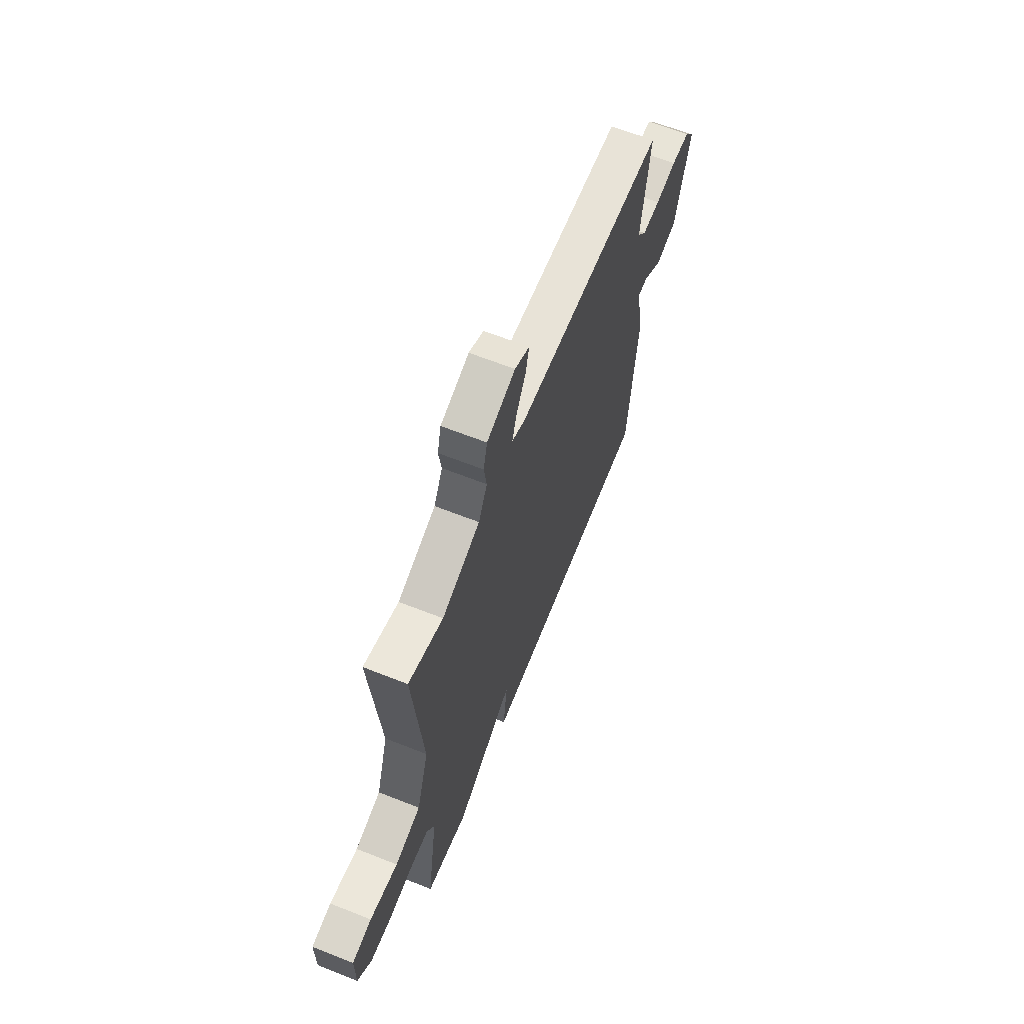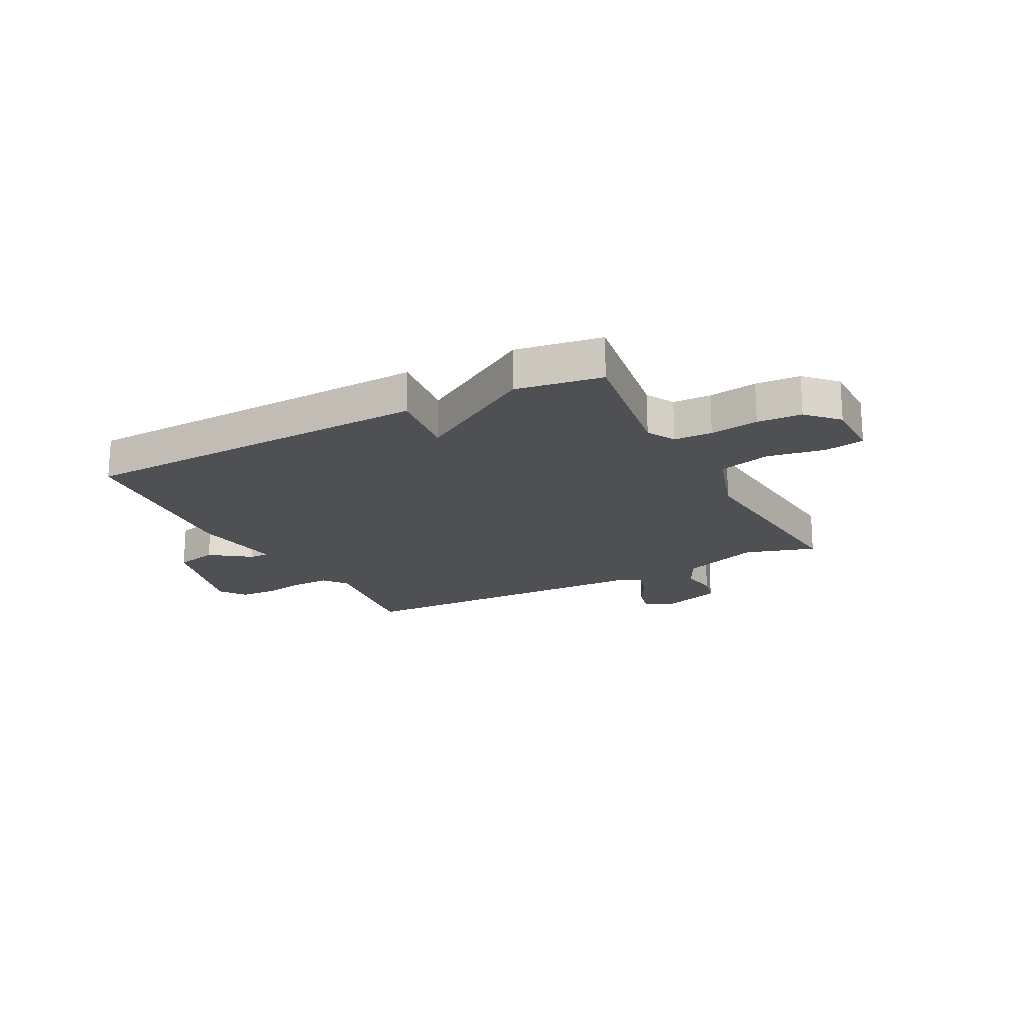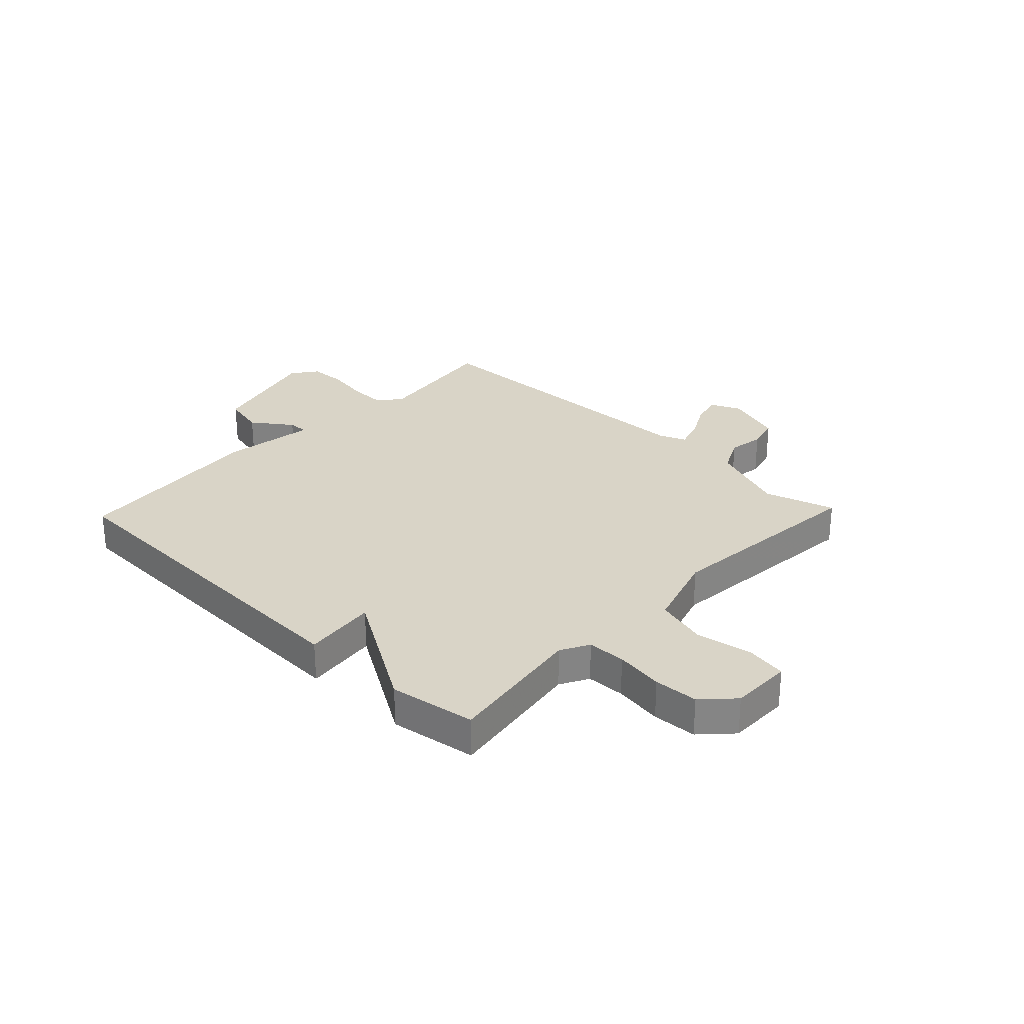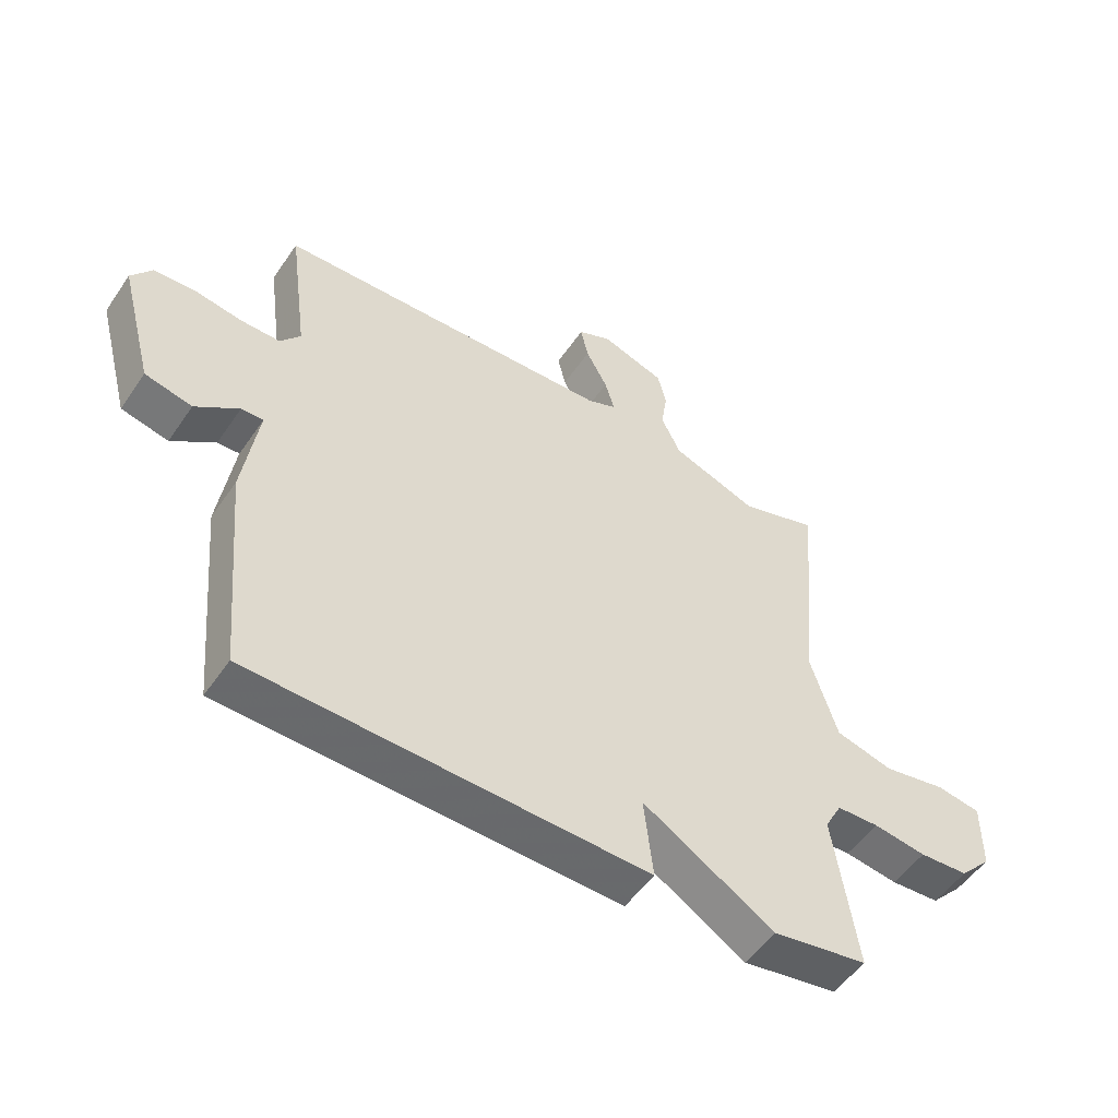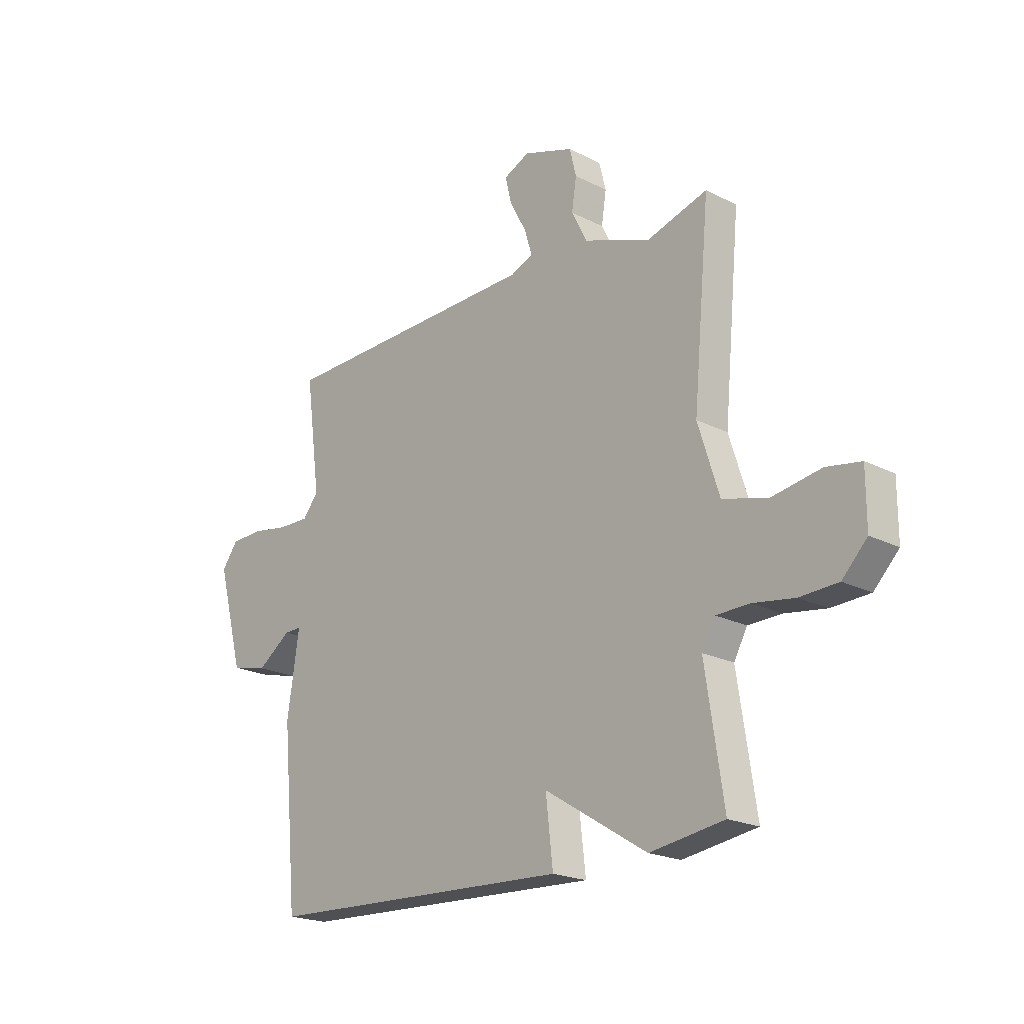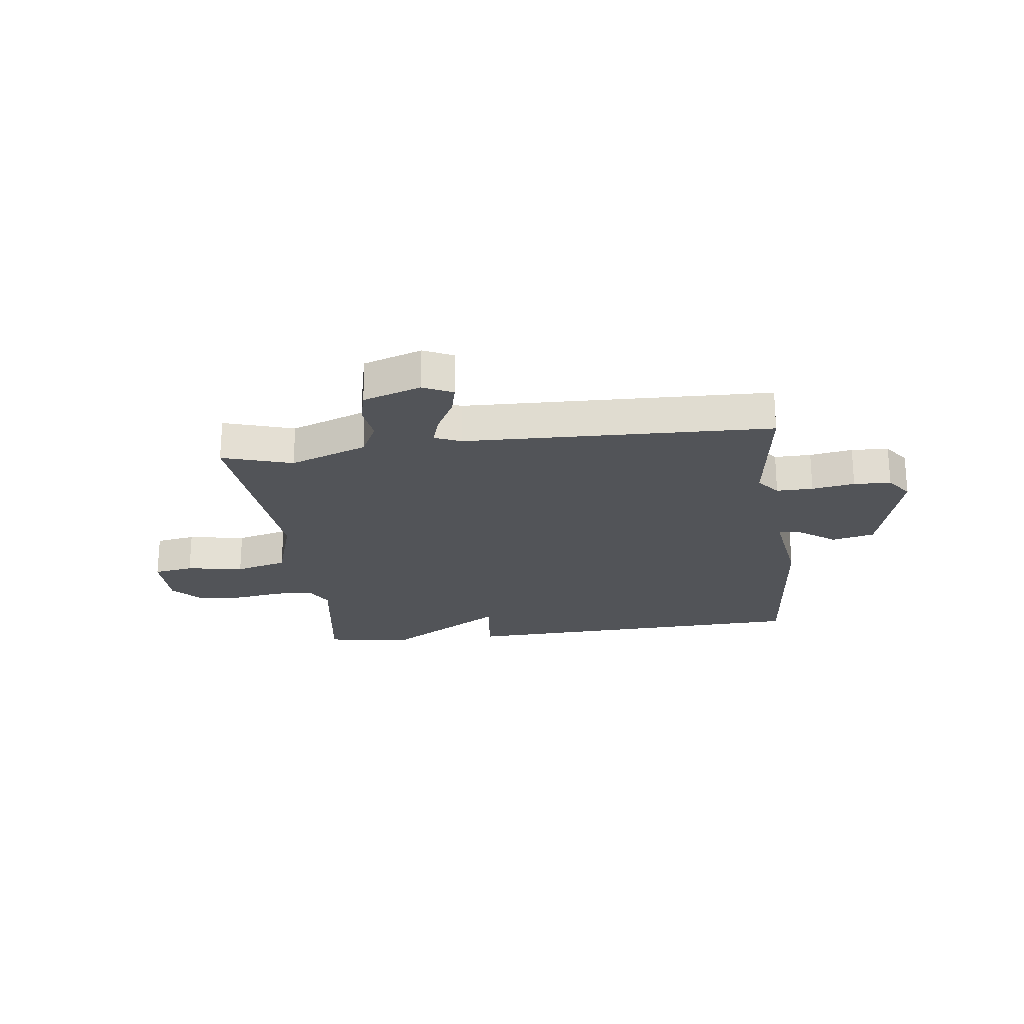
<metadata>
{"format":"obj","ext":"obj","renderer":"f3d","projection":"perspective","resolution":1024,"background":"white","views":[{"elev":64.1,"azim":-68.2,"up":"+Z"},{"elev":-19.1,"azim":-152.5,"up":"+Y"},{"elev":28.4,"azim":-136.4,"up":"+Y"},{"elev":-51.9,"azim":146.6,"up":"+Z"},{"elev":-20.6,"azim":-132.8,"up":"+Z"},{"elev":-23.1,"azim":7.1,"up":"+Y"}]}
</metadata>
<code>
v 0.5 0.07 0.5
v 0.469 0.07 0.267
v 0.502 0.07 0.226
v 0.568 0.07 0.227
v 0.645 0.07 0.24
v 0.712 0.07 0.237
v 0.746 0.07 0.191
v 0.691 0.07 -0.015
v 0.614 0.07 -0.033
v 0.543 0.07 0.018
v 0.507 0.07 0.019
v 0.532 0.07 -0.148
v 0.5 0.07 -0.5
v -0.145 0.07 -0.524
v -0.13 0.07 -0.392
v -0.345 0.07 -0.524
v -0.5 0.07 -0.5
v -0.462 0.07 -0.247
v -0.49 0.07 -0.196
v -0.559 0.07 -0.194
v -0.646 0.07 -0.207
v -0.726 0.07 -0.203
v -0.778 0.07 -0.149
v -0.778 0.07 -0.038
v -0.706 0.07 -0.026
v -0.603 0.07 -0.044
v -0.509 0.07 -0.019
v -0.465 0.07 0.121
v -0.5 0.07 0.5
v -0.373 0.07 0.461
v -0.233 0.07 0.513
v -0.201 0.07 0.577
v -0.211 0.07 0.642
v -0.197 0.07 0.699
v -0.092 0.07 0.734
v -0.038 0.07 0.709
v -0.051 0.07 0.654
v -0.086 0.07 0.589
v -0.102 0.07 0.536
v -0.055 0.07 0.516
v 0.5 0 0.5
v 0.469 0 0.267
v 0.502 0 0.226
v 0.568 0 0.227
v 0.645 0 0.24
v 0.712 0 0.237
v 0.746 0 0.191
v 0.691 0 -0.015
v 0.614 0 -0.033
v 0.543 0 0.018
v 0.507 0 0.019
v 0.532 0 -0.148
v 0.5 0 -0.5
v -0.145 0 -0.524
v -0.13 0 -0.392
v -0.345 0 -0.524
v -0.5 0 -0.5
v -0.462 0 -0.247
v -0.49 0 -0.196
v -0.559 0 -0.194
v -0.646 0 -0.207
v -0.726 0 -0.203
v -0.778 0 -0.149
v -0.778 0 -0.038
v -0.706 0 -0.026
v -0.603 0 -0.044
v -0.509 0 -0.019
v -0.465 0 0.121
v -0.5 0 0.5
v -0.373 0 0.461
v -0.233 0 0.513
v -0.201 0 0.577
v -0.211 0 0.642
v -0.197 0 0.699
v -0.092 0 0.734
v -0.038 0 0.709
v -0.051 0 0.654
v -0.086 0 0.589
v -0.102 0 0.536
v -0.055 0 0.516
f 36 37 38
f 35 36 38
f 34 35 38
f 33 34 38
f 32 33 38
f 31 32 38 39
f 30 31 39 40
f 28 29 30
f 24 25 26
f 23 24 26
f 22 23 26
f 21 22 26
f 20 21 26
f 19 20 26 27
f 18 19 27 28
f 15 16 17 18
f 13 14 15
f 12 13 15
f 11 12 15
f 28 30 40
f 18 28 40
f 15 18 40
f 11 15 40
f 8 9 10
f 7 8 10
f 6 7 10
f 5 6 10
f 4 5 10
f 40 1 2
f 40 2 3
f 11 40 3
f 3 4 10 11
f 78 77 76
f 78 76 75
f 78 75 74
f 78 74 73
f 78 73 72
f 79 78 72 71
f 80 79 71 70
f 70 69 68
f 66 65 64
f 66 64 63
f 66 63 62
f 66 62 61
f 66 61 60
f 67 66 60 59
f 68 67 59 58
f 58 57 56 55
f 55 54 53
f 55 53 52
f 55 52 51
f 80 70 68
f 80 68 58
f 80 58 55
f 80 55 51
f 50 49 48
f 50 48 47
f 50 47 46
f 50 46 45
f 50 45 44
f 42 41 80
f 43 42 80
f 43 80 51
f 51 50 44 43
f 1 41 42 2
f 2 42 43 3
f 3 43 44 4
f 4 44 45 5
f 5 45 46 6
f 6 46 47 7
f 7 47 48 8
f 8 48 49 9
f 9 49 50 10
f 10 50 51 11
f 11 51 52 12
f 12 52 53 13
f 13 53 54 14
f 14 54 55 15
f 15 55 56 16
f 16 56 57 17
f 17 57 58 18
f 18 58 59 19
f 19 59 60 20
f 20 60 61 21
f 21 61 62 22
f 22 62 63 23
f 23 63 64 24
f 24 64 65 25
f 25 65 66 26
f 26 66 67 27
f 27 67 68 28
f 28 68 69 29
f 29 69 70 30
f 30 70 71 31
f 31 71 72 32
f 32 72 73 33
f 33 73 74 34
f 34 74 75 35
f 35 75 76 36
f 36 76 77 37
f 37 77 78 38
f 38 78 79 39
f 39 79 80 40
f 40 80 41 1

</code>
